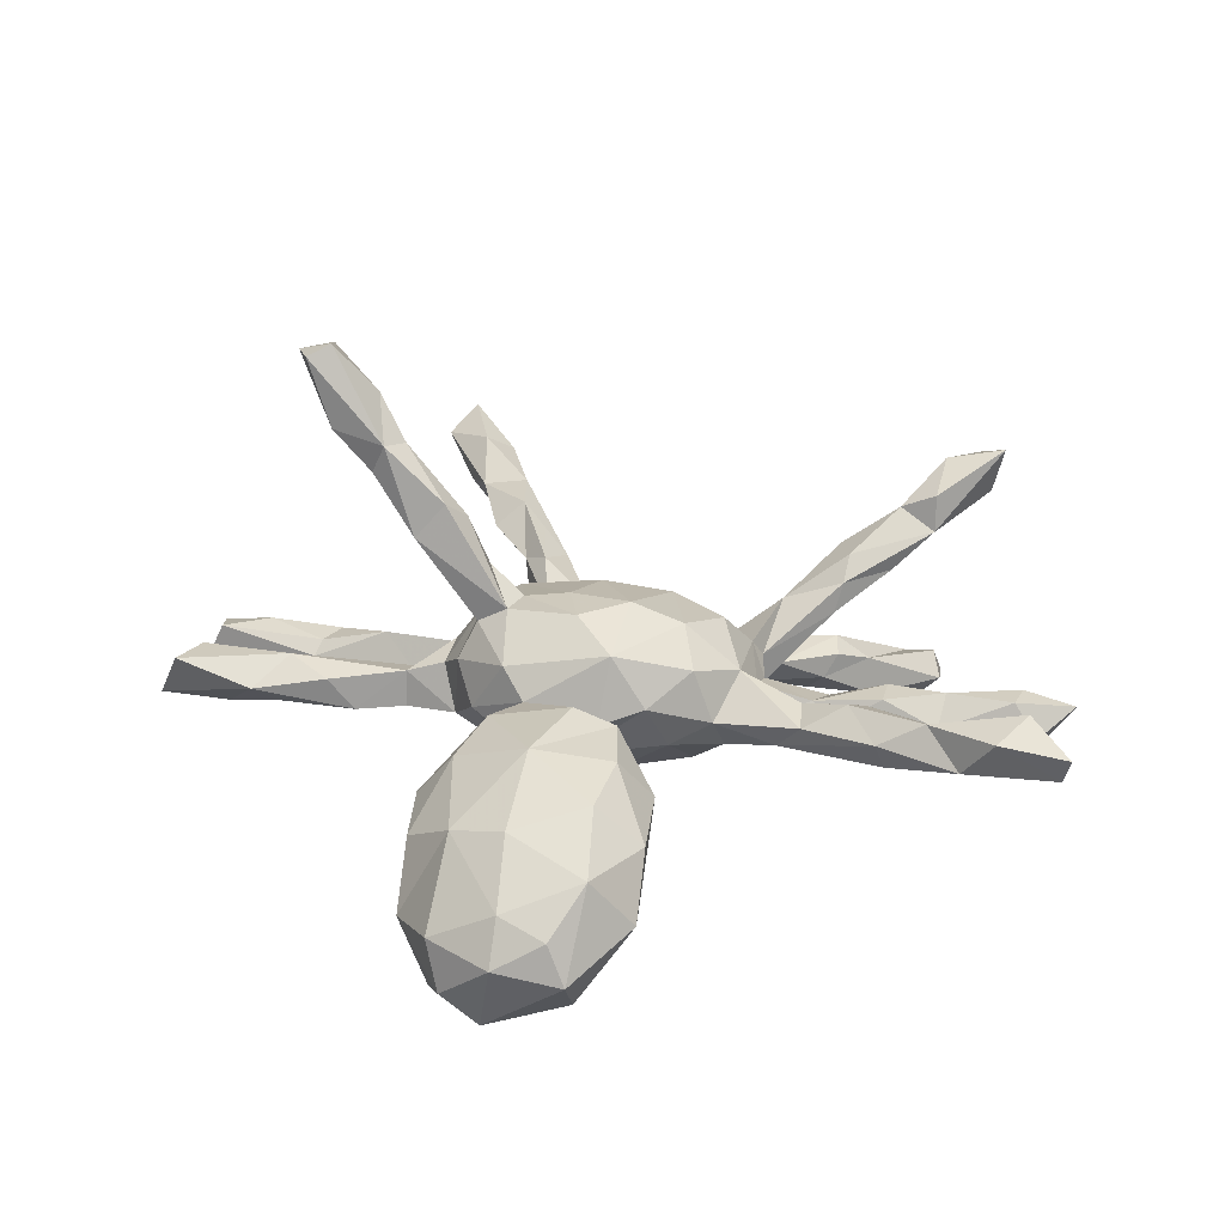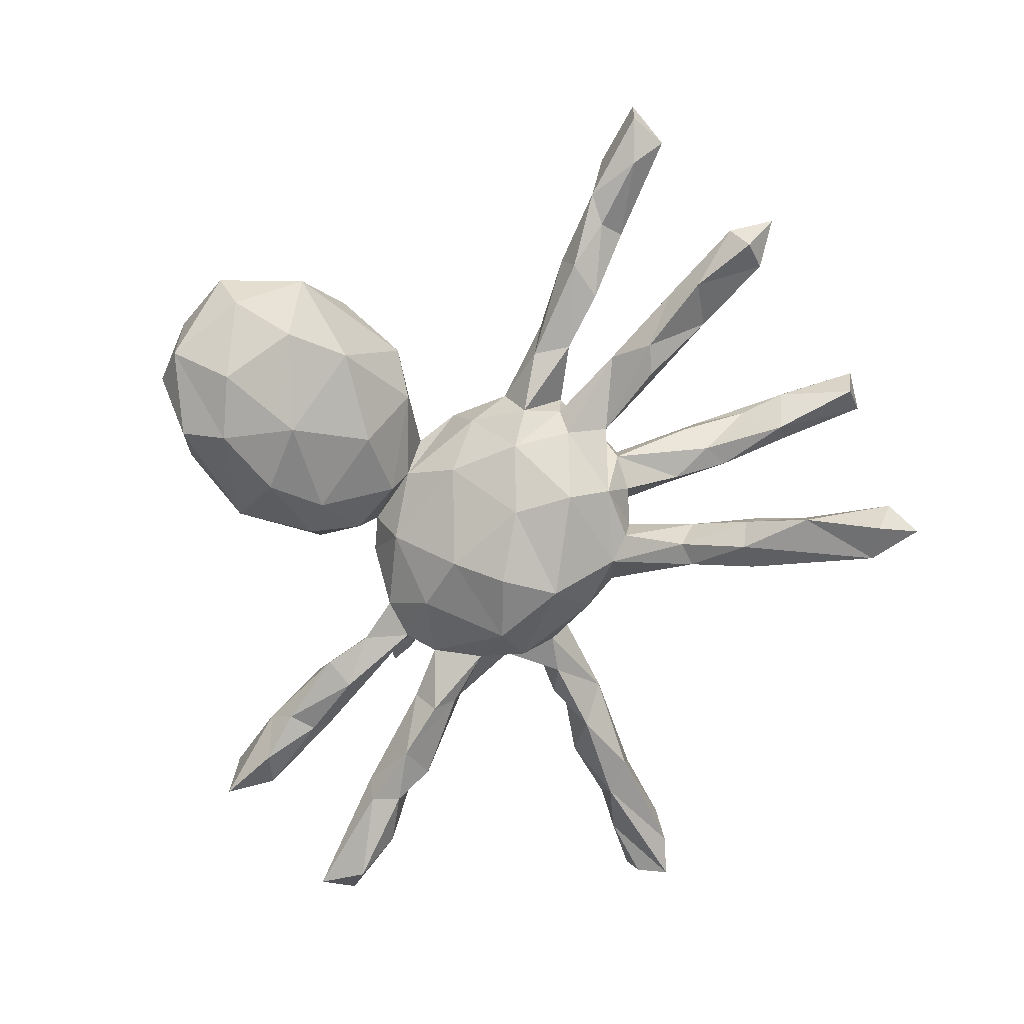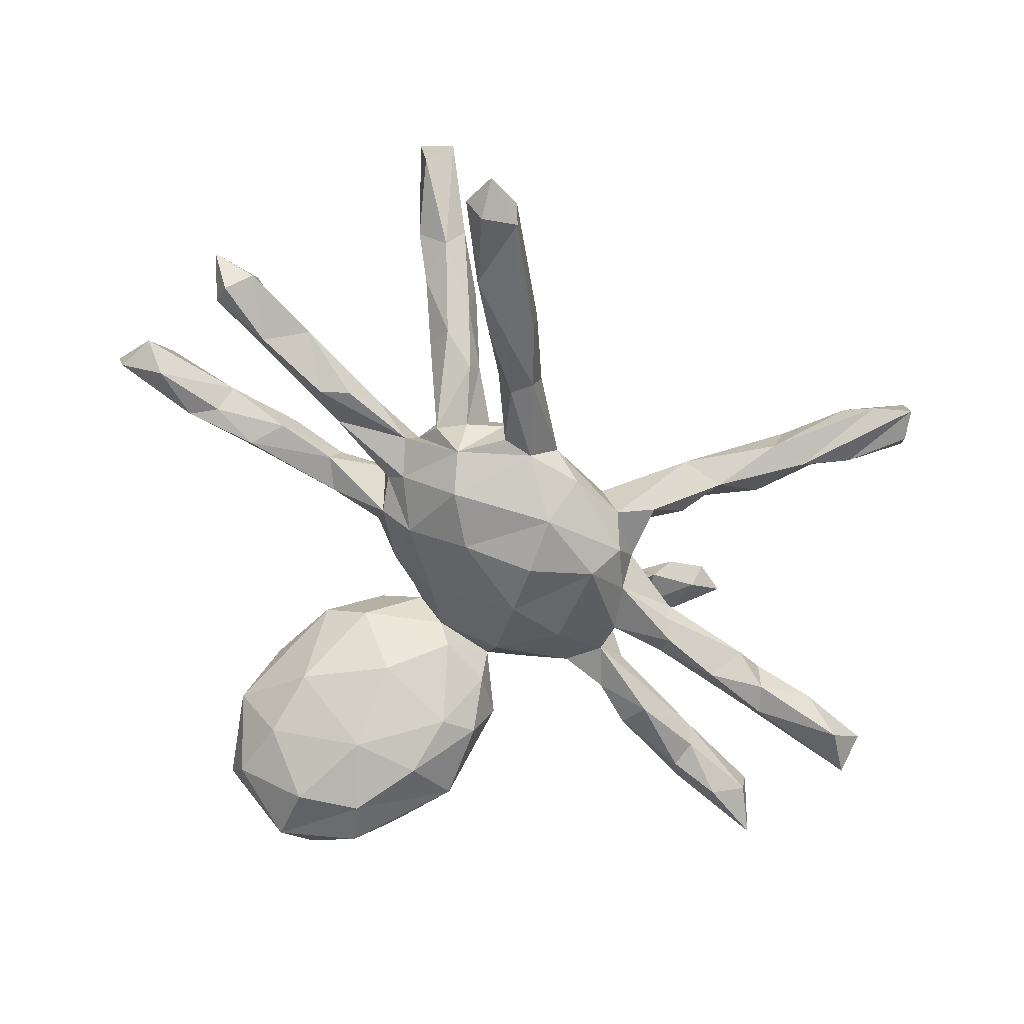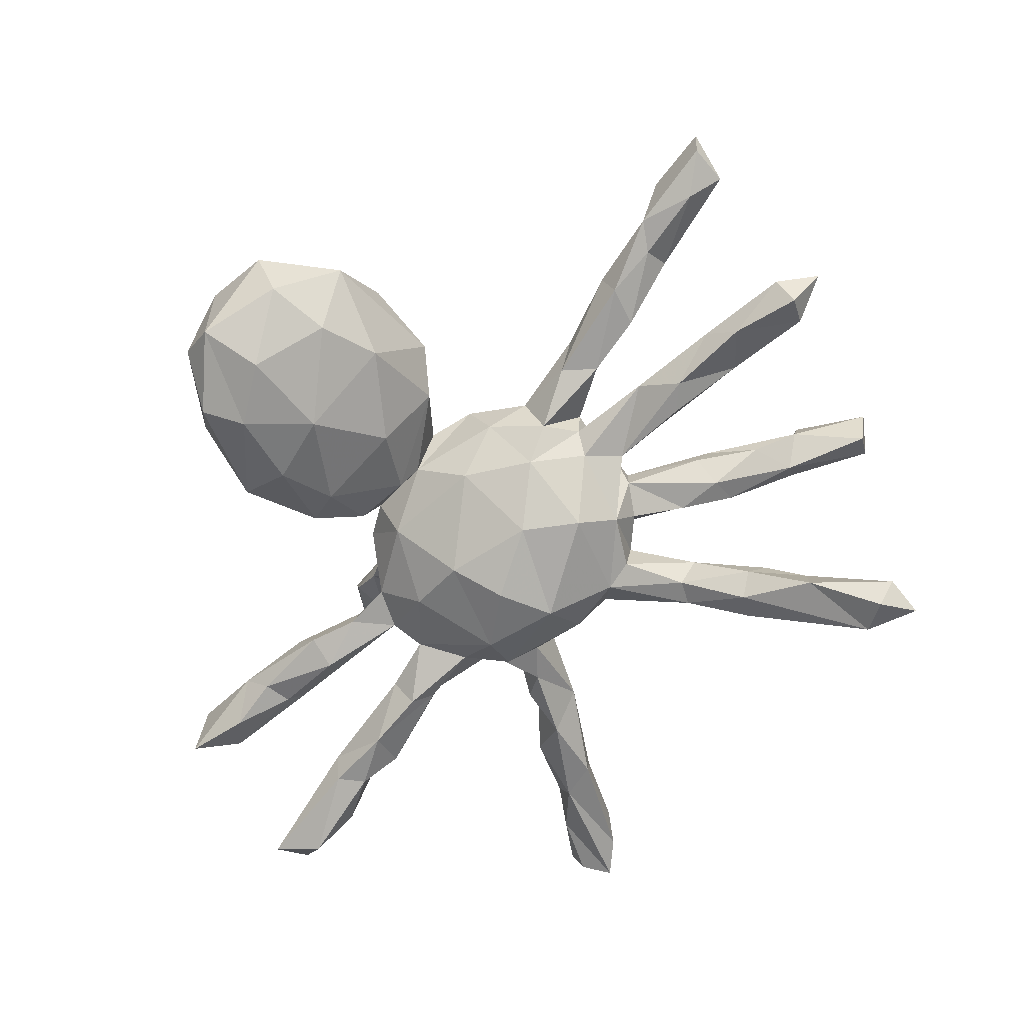
<metadata>
{"format":"obj","ext":"obj","renderer":"f3d","projection":"perspective","resolution":1024,"background":"white","views":[{"elev":35.5,"azim":-176.3,"up":"+Z"},{"elev":-71.2,"azim":-134.9,"up":"+Z"},{"elev":-72.2,"azim":-50.4,"up":"+Z"},{"elev":-64.8,"azim":-143.3,"up":"+Z"}]}
</metadata>
<code>
v 0.4602 -0.1704 0.5476
v 0.463 -0.2169 0.5243
v 0.5222 -0.2135 0.5111
v 0.5001 -0.1536 0.5303
v 0.4451 -0.1913 0.411
v -0.5657 -0.3757 0.2409
v -0.6662 -0.3715 0.2639
v 0.3871 -0.1827 0.4528
v 0.3701 -0.08868 0.405
v -0.6483 -0.3732 0.1785
v -0.6298 -0.4251 0.2257
v -0.548 -0.2936 0.2149
v 0.3923 -0.09287 0.3519
v -0.4944 -0.3432 0.1509
v 0.4594 -0.1188 0.4167
v 0.3392 -0.131 0.3872
v 0.2684 -0.05178 0.3202
v -0.5479 -0.273 0.1539
v -0.4883 -0.3033 0.1838
v -0.389 -0.2844 0.1179
v 0.3547 -0.1536 0.3475
v 0.3006 -0.7973 0.06153
v 0.2716 -0.6836 0.05988
v -0.5072 -0.308 0.1071
v -0.4022 -0.2222 0.1362
v -0.3933 -0.1823 0.1031
v 0.2938 -0.8039 -0.01885
v 0.2352 -0.08139 0.2806
v 0.2657 -0.1143 0.2528
v 0.2234 -0.7042 0.02508
v 0.2464 -0.7508 -0.007198
v 0.3321 -0.7611 -0.01339
v -0.4763 -0.2321 0.1001
v 0.1995 -0.06823 0.1978
v -0.3872 -0.2672 0.04959
v 0.3488 -0.7477 0.02814
v 0.1633 0.01833 0.1659
v 0.3189 -0.03454 0.2635
v -0.03977 0.003256 0.1789
v 0.2978 -0.6527 -0.01413
v 0.06341 -0.03542 0.1655
v 0.04504 0.05368 0.184
v -0.1042 -0.1249 0.1124
v 0.1878 -0.5844 0.03082
v 0.0152 -0.1215 0.1334
v 0.2673 -0.5898 0.01622
v 0.184 -0.4972 0.04013
v 0.1401 -0.03459 0.1562
v 0.2865 -0.08165 0.2073
v -0.6767 0.2573 0.171
v -0.2917 -0.1874 0.06407
v 0.239 -0.5811 -0.04129
v -0.3865 -0.2131 0.02601
v -0.1933 -0.04985 0.1163
v -0.1298 0.03008 0.1584
v 0.1546 -0.1476 0.1013
v 0.1757 -0.5597 -0.03669
v -0.7371 0.3462 0.1517
v 0.1333 -0.3496 0.01811
v -0.6234 0.3141 0.1517
v -0.379 -0.1627 0.05388
v -0.7316 0.2637 0.1058
v -0.7821 0.02689 0.01595
v 0.2096 -0.06172 0.1187
v -0.6949 -0.001735 0.02526
v -0.1482 0.1143 0.1247
v -0.3982 0.166 0.1073
v 0.2138 0.01064 0.1339
v -0.5195 0.2353 0.1275
v -0.4281 0.1452 0.09146
v -0.1368 -0.1875 0.0453
v 0.099 -0.4074 -0.01371
v 0.1725 -0.387 -0.009714
v -0.5557 0.1957 0.08782
v -0.2417 -0.08205 0.04571
v 0.1866 -0.1942 0.02259
v -0.7278 0.3361 0.1028
v -0.5664 0.01415 0.0243
v -0.6775 0.04544 0.03321
v 0.2352 -0.4768 -0.001371
v -0.2918 -0.2133 0.02748
v -0.4708 -0.01232 0.0182
v -0.03244 -0.2204 0.04456
v 0.04738 -0.2426 0.004749
v 0.1211 -0.2367 -0.007231
v -0.7164 0.07689 -0.01903
v -0.441 0.2409 0.08445
v -0.2601 -0.09162 0.0125
v 0.162 0.1185 0.1223
v 0.1631 -0.435 -0.06246
v -0.3108 -0.2056 -0.005437
v -0.202 -0.1639 -0.0008101
v -0.01493 0.1358 0.1636
v -0.5731 0.2925 0.07586
v -0.0736 0.1715 0.0845
v -0.3251 0.1121 0.06663
v -0.2235 0.05293 0.08445
v -0.6705 0.2799 0.07052
v -0.4609 0.04087 0.02576
v -0.2643 -0.0383 0.002137
v 0.1638 -0.345 -0.04436
v -0.3748 -0.03022 -0.02215
v -0.5527 0.0671 -0.0124
v -0.3239 0.1813 0.06642
v -0.7272 0.04049 -0.05727
v -0.5464 0.2405 0.063
v -0.3447 0.03152 0.01065
v 0.1185 -0.3089 -0.07345
v 0.03834 0.2351 0.1341
v 0.2462 0.0399 0.0754
v -0.4452 0.1558 0.02896
v -0.2524 0.01685 0.02931
v -0.1524 -0.222 -0.02423
v -0.2539 0.05649 0.03153
v 0.167 -0.2159 -0.06173
v -0.03361 0.2597 0.1196
v -0.2646 -0.08518 -0.03939
v -0.6071 0.05204 -0.05341
v -0.5592 -0.01734 -0.02209
v -0.4585 0.2269 0.03034
v -0.2282 -0.3135 -0.1157
v 0.09752 0.3589 0.1456
v 0.2623 -0.08405 0.02868
v -0.09391 -0.2429 -0.08328
v -0.7104 -0.00931 -0.03252
v -0.4277 -0.00746 -0.06526
v -0.1913 -0.1919 -0.06882
v -0.2863 0.1608 0.01435
v -0.3948 -0.3867 -0.155
v -0.3418 0.1238 0.01432
v -0.04004 0.3634 0.1293
v -0.3912 0.05702 -0.0133
v -0.3978 -0.3359 -0.1607
v 0.07717 -0.2519 -0.07878
v -0.4562 -0.3776 -0.1971
v -0.2464 0.05316 -0.02342
v -0.4644 0.03388 -0.06214
v -0.2887 -0.26 -0.129
v -0.3367 -0.3911 -0.1715
v 0.125 0.1652 0.08617
v -0.2891 -0.02832 -0.04856
v -0.238 -0.1392 -0.06343
v 0.2758 -0.01766 0.02506
v -0.5815 -0.4874 -0.2542
v 0.2175 0.1015 0.02329
v -0.1821 0.1372 0.03703
v 0.003937 0.1858 0.05898
v -0.2019 0.1044 -0.03051
v -0.09058 0.4807 0.06016
v 0.2514 -0.1554 -0.03539
v 0.3412 -0.01575 0.005175
v -0.1821 -0.1871 -0.1251
v 0.3322 -0.06045 -0.01695
v -0.2407 -0.3027 -0.1757
v -0.03183 -0.2392 -0.1228
v 0.2562 0.01887 -0.05379
v -0.2547 -0.2615 -0.1722
v -0.2363 0.02137 -0.06532
v -0.5306 -0.5036 -0.2665
v -0.3733 -0.3073 -0.1929
v -0.3255 -0.3738 -0.2155
v 0.4931 -0.2689 -0.09442
v -0.5929 -0.4399 -0.2831
v -0.05789 0.2758 -0.004452
v -0.01106 0.4704 0.1292
v -0.2194 -0.1022 -0.1186
v 0.5456 -0.05599 0.001999
v 0.2901 -0.2088 -0.07454
v -0.5991 -0.5033 -0.3095
v 0.7027 -0.08518 -0.003475
v 0.3413 0.001395 -0.0569
v 0.1757 0.2214 0.1006
v 0.4035 -0.2013 -0.05037
v -0.1105 0.1542 0.001557
v 0.2919 -0.1972 -0.1189
v 0.1634 0.1459 0.008094
v -0.3437 -0.3287 -0.2316
v -0.5066 -0.4851 -0.3064
v 0.5256 -0.07725 -0.03829
v 0.4746 0.008158 -0.001712
v 0.6254 -0.2965 -0.0983
v 0.7369 -0.01546 0.01276
v -0.1669 -0.05099 -0.1535
v 0.1205 0.5074 0.1013
v 0.3455 -0.1425 -0.09488
v 0.05044 0.1708 -0.01469
v 0.2122 0.469 0.06714
v 0.253 -0.1027 -0.09167
v 0.523 -0.2272 -0.09181
v 0.1924 -0.1697 -0.1134
v 0.4368 -0.265 -0.1261
v -0.02065 -0.1598 -0.1877
v -0.5569 -0.4456 -0.3241
v -0.09851 0.3455 0.0482
v 0.2767 -0.0501 -0.06554
v 0.1224 -0.2178 -0.1376
v -0.4668 -0.3603 -0.2654
v 0.08283 0.1787 -0.05854
v 0.2236 0.3021 0.07936
v -0.15 0.0779 -0.08161
v 0.5347 -0.2004 -0.1094
v 0.1464 0.1076 -0.06441
v 0.6952 -0.07933 -0.05934
v 0.1797 0.1722 -0.0641
v 0.5532 -0.05759 -0.06067
v -0.03038 0.1256 -0.07051
v 0.5084 -0.257 -0.1551
v 0.5865 -0.3131 -0.1418
v 0.7712 -0.03049 -0.07051
v -0.1301 -0.2052 -0.1341
v 0.5662 -0.008392 -0.06298
v 0.7146 -0.278 -0.1062
v 0.4285 0.01623 -0.05711
v 0.3275 -0.1773 -0.1381
v 0.4286 -0.03838 -0.08174
v 0.2853 0.2966 -0.0009203
v -0.07353 -0.0001166 -0.1542
v 0.4285 -0.1986 -0.1545
v 0.1241 0.6239 0.0364
v 0.1859 -0.01586 -0.123
v 0.1171 -0.1538 -0.1699
v 0.6541 -0.0322 -0.08486
v 0.6056 0.01118 -0.02619
v 0.08119 0.01016 -0.1551
v 0.7194 -0.335 -0.1328
v 0.7422 -0.2722 -0.1671
v 0.2569 0.2068 -0.02911
v 0.5467 -0.2216 -0.1534
v 0.6644 -0.3101 -0.1892
v 0.03183 -0.07123 -0.1898
v -0.01022 0.588 0.07845
v 0.04579 0.6613 0.01803
v 0.2866 0.4097 0.002615
v -0.0825 0.576 -0.01651
v -0.05441 0.4291 -0.09318
v 0.03051 0.2876 -0.1087
v 0.1763 0.2663 -0.1432
v 0.01706 0.6883 -0.04679
v 0.2373 0.2401 -0.1158
v 0.1318 0.6787 -0.02767
v -0.01925 0.5367 -0.1332
v 0.2364 0.6057 -0.03116
v 0.207 0.3655 -0.1815
v 0.2955 0.5011 -0.08389
v 0.3052 0.3608 -0.119
v 0.0952 0.4124 -0.1853
v 0.2152 0.6424 -0.111
v 0.1033 0.568 -0.1962
v 0.15 0.6625 -0.1537
v 0.009199 0.645 -0.1183
v 0.1904 0.4941 -0.2056
v 0.244 0.5503 -0.1803
f 100 102 141
f 114 96 130
f 90 72 108
f 87 104 128
f 85 101 108
f 210 154 157
f 210 157 152
f 107 136 132
f 141 102 126
f 132 141 137
f 141 126 137
f 132 136 158
f 141 132 158
f 100 141 166
f 142 117 166
f 117 100 166
f 127 142 166
f 152 127 166
f 155 124 210
f 87 128 120
f 130 111 120
f 128 130 120
f 114 130 148
f 107 112 136
f 112 114 136
f 114 148 136
f 166 141 158
f 158 136 200
f 136 148 200
f 155 134 124
f 134 155 196
f 84 124 134
f 108 72 134
f 146 128 104
f 128 146 148
f 148 130 128
f 115 134 196
f 115 85 108
f 115 108 134
f 95 174 146
f 148 146 174
f 148 174 200
f 44 46 47
f 44 72 57
f 44 47 72
f 72 47 59
f 43 71 83
f 43 54 71
f 40 27 52
f 27 31 52
f 40 32 27
f 31 57 52
f 31 30 57
f 30 44 57
f 69 50 74
f 50 69 60
f 50 60 58
f 61 26 88
f 26 51 88
f 51 20 81
f 50 58 62
f 81 35 91
f 35 53 91
f 20 35 81
f 33 61 53
f 63 65 79
f 13 49 38
f 23 46 44
f 25 51 26
f 33 26 61
f 24 33 53
f 13 21 49
f 18 25 26
f 18 19 25
f 19 20 25
f 12 19 18
f 19 6 14
f 24 10 18
f 3 5 15
f 9 15 13
f 9 4 15
f 8 16 21
f 1 9 8
f 8 9 16
f 12 6 19
f 14 6 11
f 12 7 6
f 7 12 18
f 14 11 24
f 11 10 24
f 7 11 6
f 7 18 10
f 11 7 10
f 4 3 15
f 1 3 4
f 2 8 5
f 3 2 5
f 2 1 8
f 1 2 3
f 1 4 9
f 74 106 111
f 170 182 167
f 180 223 213
f 167 223 180
f 213 223 211
f 205 211 222
f 167 179 170
f 170 179 203
f 179 205 203
f 203 205 222
f 231 184 219
f 122 187 184
f 187 199 233
f 223 167 182
f 170 203 209
f 182 209 223
f 170 209 182
f 230 217 224
f 192 217 230
f 230 221 192
f 217 206 224
f 220 221 224
f 221 230 224
f 224 202 220
f 194 235 164
f 236 164 235
f 94 106 98
f 106 74 98
f 98 77 94
f 77 60 94
f 77 58 60
f 81 91 142
f 91 117 142
f 91 53 117
f 61 88 117
f 53 61 117
f 99 132 103
f 82 119 102
f 99 82 107
f 78 82 99
f 103 78 99
f 74 62 98
f 98 62 77
f 62 58 77
f 82 78 119
f 79 78 103
f 65 78 79
f 78 125 119
f 78 65 125
f 86 103 118
f 86 79 103
f 63 79 86
f 63 105 125
f 65 63 125
f 74 50 62
f 49 21 29
f 21 28 29
f 28 17 37
f 28 34 29
f 23 36 46
f 22 36 23
f 36 27 32
f 27 22 31
f 22 27 36
f 22 30 31
f 22 23 30
f 30 23 44
f 25 20 51
f 35 24 53
f 14 24 35
f 20 14 35
f 18 26 33
f 18 33 24
f 15 5 13
f 5 21 13
f 9 38 17
f 9 13 38
f 16 17 28
f 16 28 21
f 16 9 17
f 71 92 113
f 20 19 14
f 8 21 5
f 162 207 208
f 227 204 239
f 194 149 234
f 194 234 235
f 235 234 241
f 69 67 87
f 198 236 237
f 204 198 237
f 239 204 237
f 229 208 207
f 228 207 218
f 207 228 229
f 228 226 229
f 201 226 228
f 226 225 229
f 231 238 234
f 231 232 238
f 216 227 245
f 245 233 216
f 231 219 232
f 232 219 240
f 184 187 219
f 199 216 233
f 203 222 209
f 211 223 222
f 223 209 222
f 219 187 242
f 233 244 187
f 187 244 242
f 236 235 246
f 236 246 237
f 162 191 207
f 207 191 218
f 191 175 218
f 185 218 214
f 185 201 218
f 173 201 185
f 156 220 202
f 156 195 220
f 195 188 220
f 186 202 206
f 176 198 204
f 176 186 198
f 198 164 236
f 198 186 164
f 191 168 175
f 218 175 214
f 162 168 191
f 190 188 214
f 188 185 214
f 175 190 214
f 168 190 175
f 188 221 220
f 188 190 221
f 206 202 224
f 174 186 206
f 115 196 190
f 168 115 190
f 190 196 221
f 185 150 173
f 124 154 210
f 113 127 138
f 113 121 124
f 138 127 152
f 102 119 126
f 103 132 137
f 138 152 157
f 121 161 154
f 124 121 154
f 121 113 138
f 138 157 160
f 126 119 137
f 118 103 137
f 119 118 137
f 139 161 121
f 129 121 138
f 121 129 139
f 133 138 160
f 133 129 138
f 119 125 118
f 125 105 118
f 86 118 105
f 197 135 160
f 135 133 160
f 139 159 178
f 161 139 178
f 139 129 159
f 159 129 135
f 129 133 135
f 197 163 135
f 169 144 163
f 144 135 163
f 159 144 169
f 144 159 135
f 122 109 172
f 143 64 123
f 110 64 143
f 68 64 110
f 227 239 245
f 244 233 245
f 234 250 241
f 246 235 241
f 239 237 243
f 237 246 243
f 234 238 250
f 245 239 243
f 232 240 238
f 244 245 252
f 240 219 242
f 242 247 240
f 242 244 247
f 246 241 248
f 246 248 251
f 248 241 250
f 249 251 248
f 251 243 246
f 245 243 251
f 238 240 249
f 238 249 250
f 248 250 249
f 247 252 249
f 251 249 252
f 252 245 251
f 249 240 247
f 244 252 247
f 72 84 134
f 75 112 100
f 75 97 112
f 96 111 130
f 96 70 111
f 67 70 96
f 69 70 67
f 94 120 106
f 94 87 120
f 69 87 94
f 60 69 94
f 124 84 83
f 124 83 113
f 71 113 83
f 92 127 113
f 92 142 127
f 92 81 142
f 71 75 92
f 88 100 117
f 88 75 100
f 88 51 75
f 75 51 92
f 100 107 102
f 107 82 102
f 100 112 107
f 99 107 132
f 70 74 111
f 111 106 120
f 51 81 92
f 54 75 71
f 70 69 74
f 63 86 105
f 68 49 64
f 68 38 49
f 37 38 68
f 29 34 49
f 49 34 64
f 34 48 64
f 28 37 34
f 42 41 48
f 48 34 37
f 42 48 37
f 64 48 56
f 48 41 56
f 41 42 39
f 39 42 93
f 55 39 93
f 45 83 56
f 41 45 56
f 39 45 41
f 39 43 45
f 47 73 59
f 47 80 73
f 45 43 83
f 43 39 55
f 43 55 54
f 54 55 97
f 46 36 40
f 36 32 40
f 46 40 52
f 80 46 52
f 80 47 46
f 75 54 97
f 17 38 37
f 200 206 217
f 55 66 97
f 66 55 93
f 87 67 104
f 57 72 90
f 101 90 108
f 52 57 90
f 80 52 90
f 67 96 104
f 97 96 114
f 96 97 104
f 104 97 146
f 97 114 112
f 83 84 56
f 56 84 85
f 59 85 84
f 72 59 84
f 85 59 73
f 85 73 101
f 73 90 101
f 73 80 90
f 66 95 146
f 97 66 146
f 76 56 85
f 76 85 115
f 66 93 95
f 123 56 76
f 42 89 93
f 93 140 147
f 95 93 147
f 64 56 123
f 116 109 122
f 93 89 140
f 42 37 89
f 37 68 89
f 89 68 110
f 200 174 206
f 196 192 221
f 183 200 217
f 183 158 200
f 196 155 192
f 183 217 192
f 210 183 192
f 166 158 183
f 155 210 192
f 210 166 183
f 157 154 177
f 154 161 177
f 161 178 177
f 160 177 197
f 178 193 197
f 197 177 178
f 163 197 193
f 159 169 178
f 178 169 193
f 169 163 193
f 122 199 187
f 122 184 165
f 151 167 180
f 153 167 151
f 122 172 199
f 152 166 210
f 160 157 177
f 131 122 165
f 143 123 151
f 143 151 156
f 110 143 156
f 110 156 145
f 89 110 145
f 172 140 176
f 176 145 202
f 140 145 176
f 140 89 145
f 116 131 194
f 116 122 131
f 131 165 149
f 194 131 149
f 168 162 173
f 150 185 188
f 195 150 188
f 153 123 195
f 195 123 150
f 151 123 153
f 186 147 164
f 95 147 186
f 116 164 147
f 116 194 164
f 109 116 147
f 173 150 168
f 150 115 168
f 123 76 150
f 174 95 186
f 150 76 115
f 109 140 172
f 140 109 147
f 153 195 179
f 172 176 227
f 202 186 176
f 227 176 204
f 145 156 202
f 151 171 156
f 156 171 195
f 179 195 215
f 195 171 215
f 213 215 171
f 173 189 201
f 218 201 228
f 162 181 189
f 173 162 189
f 181 162 208
f 189 212 201
f 189 181 212
f 181 208 225
f 225 208 229
f 149 231 234
f 165 231 149
f 199 172 216
f 216 172 227
f 151 213 171
f 151 180 213
f 213 211 215
f 167 153 179
f 205 179 215
f 205 215 211
f 201 212 226
f 181 225 212
f 226 212 225
f 231 165 184

</code>
